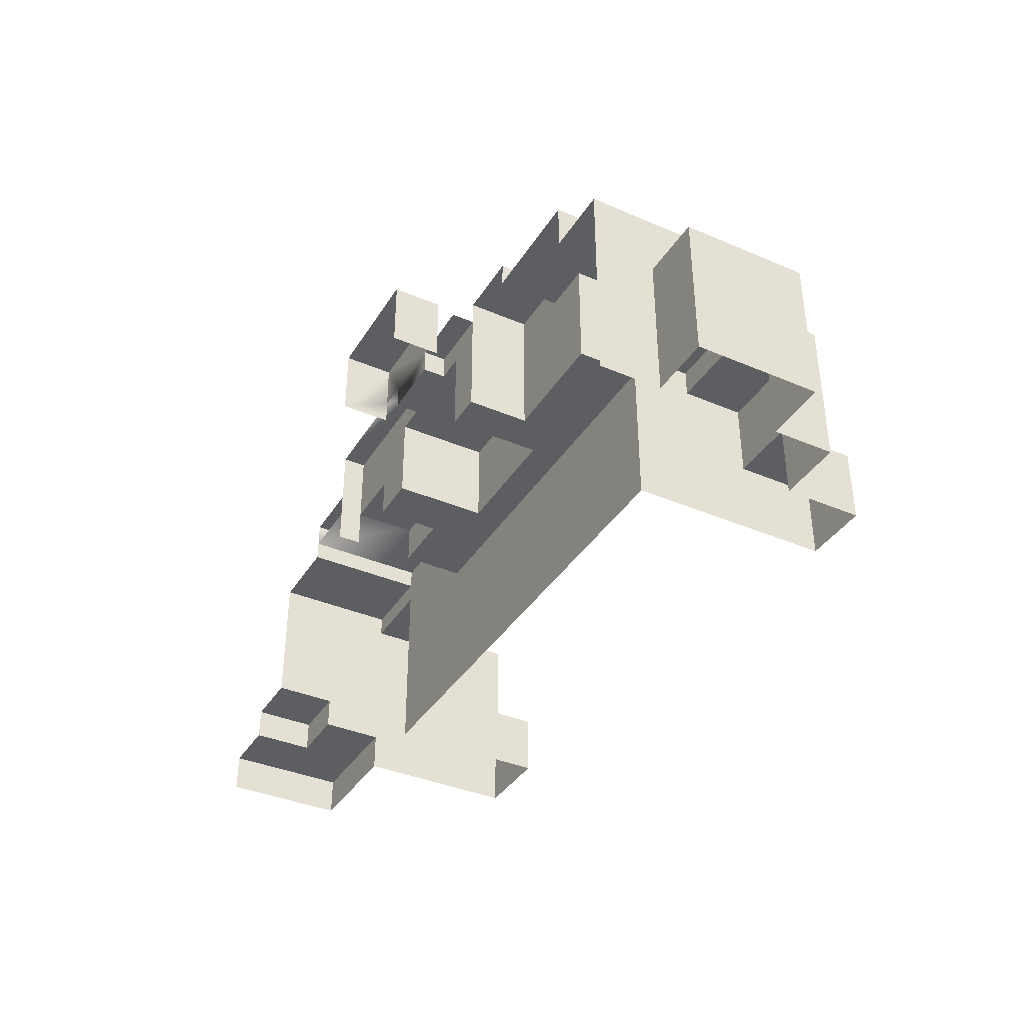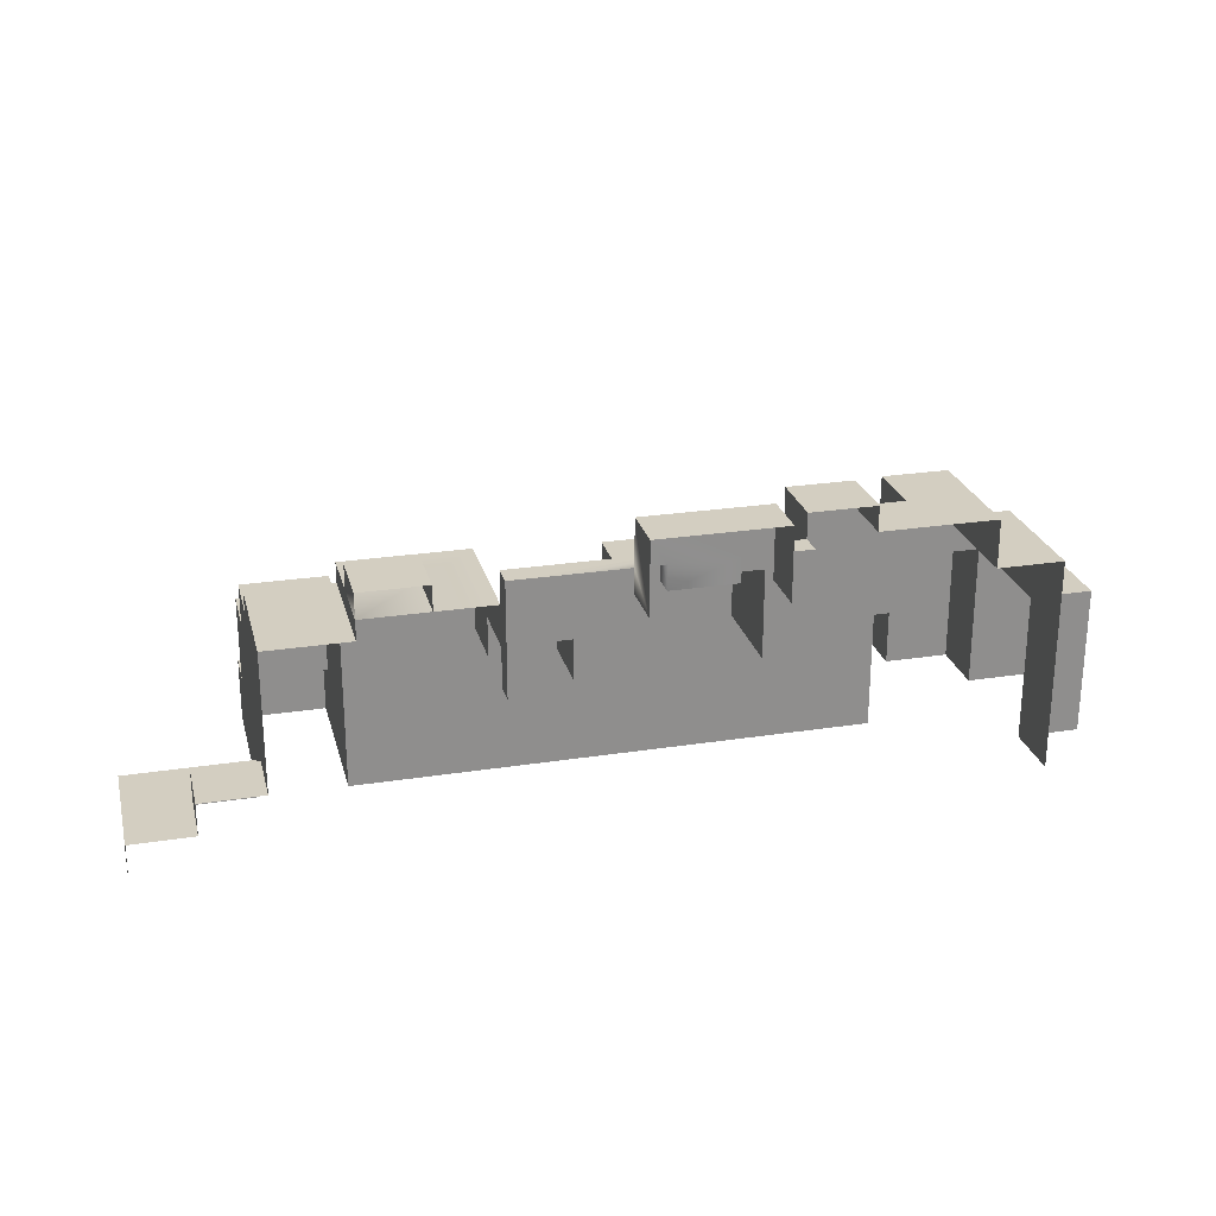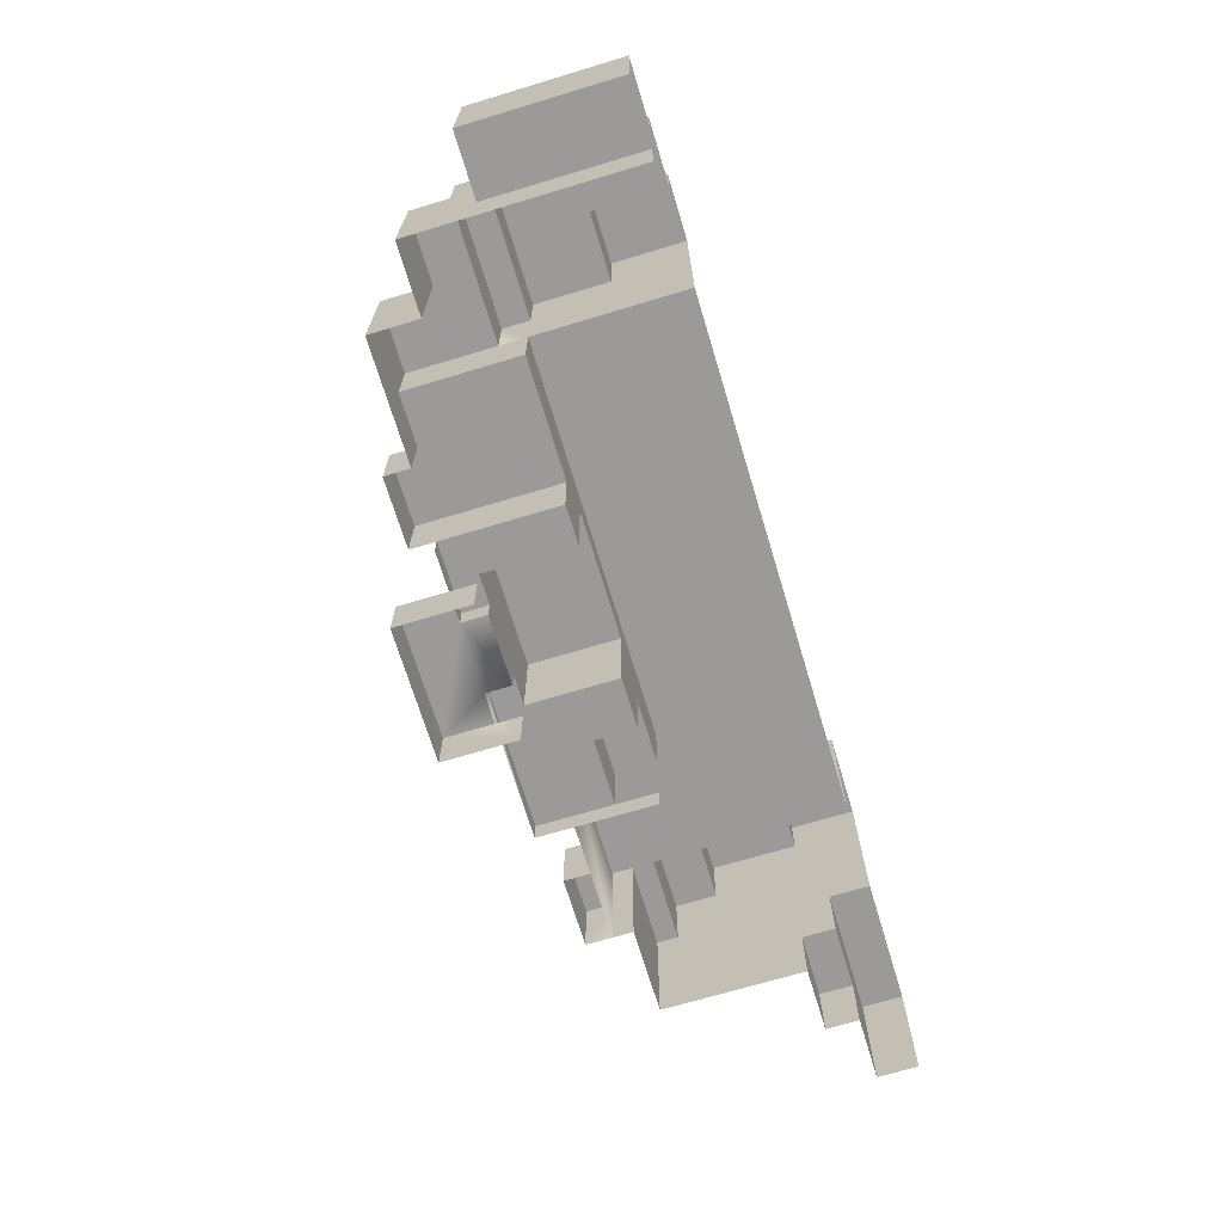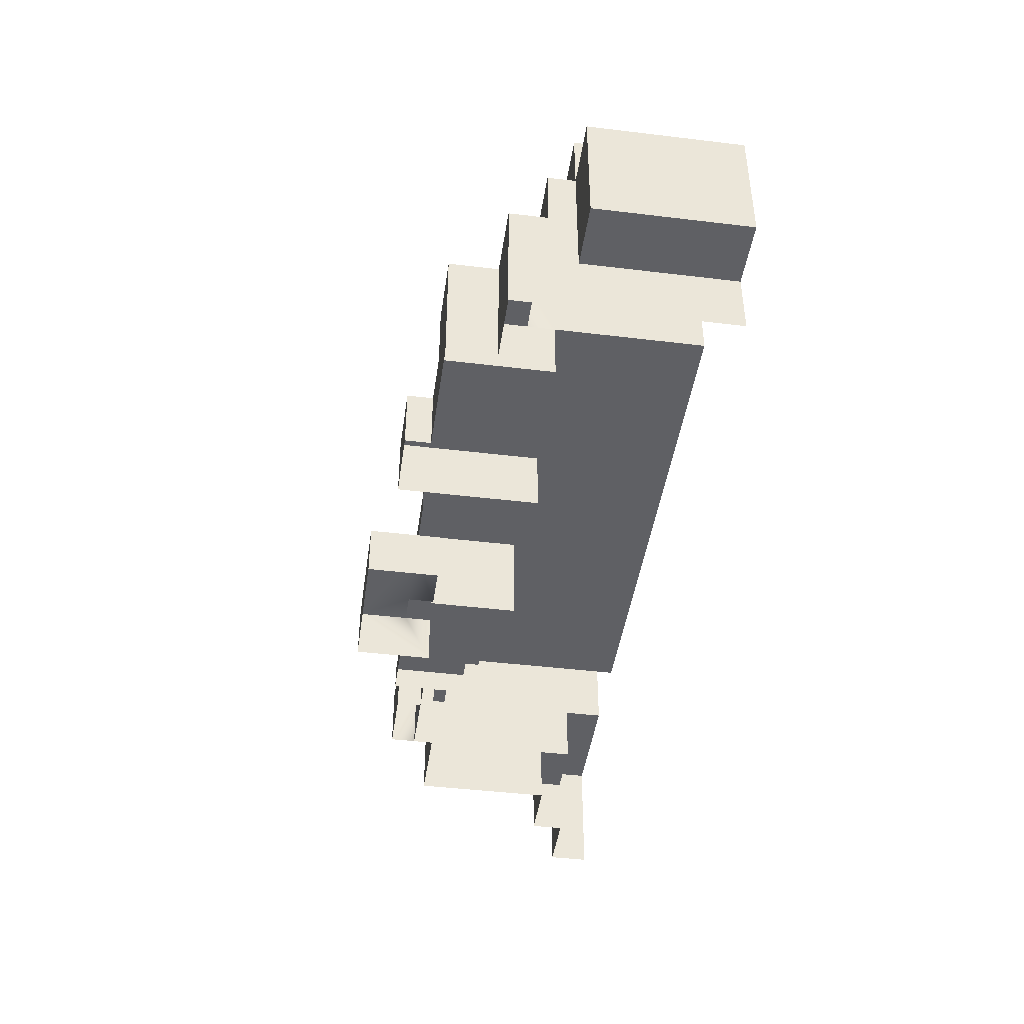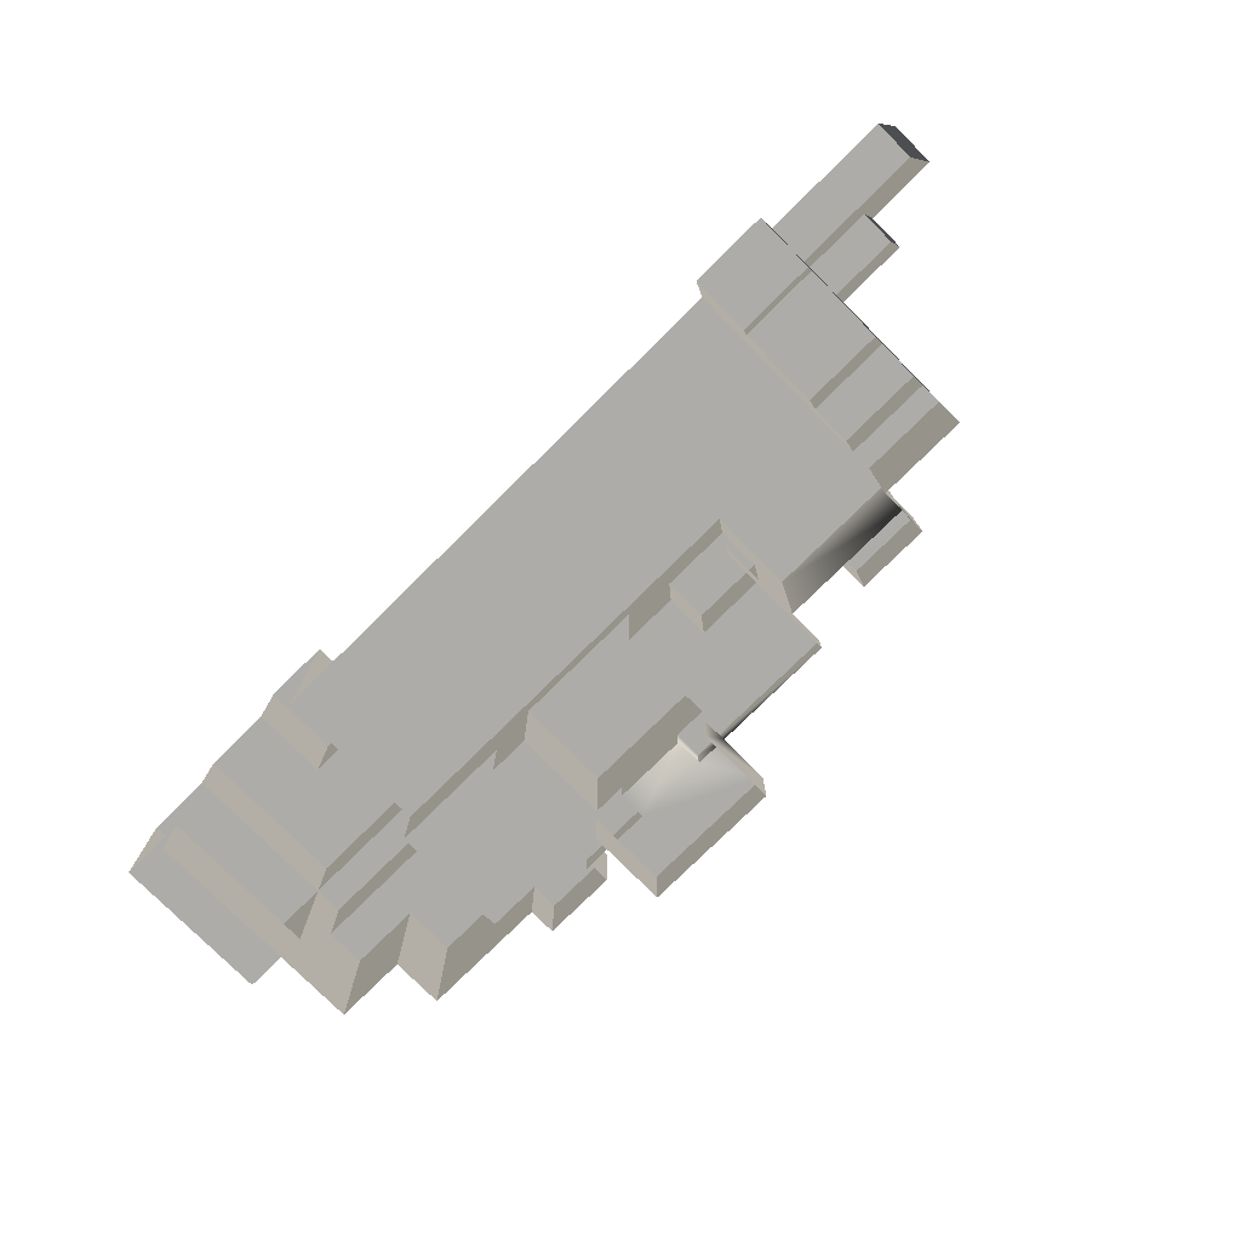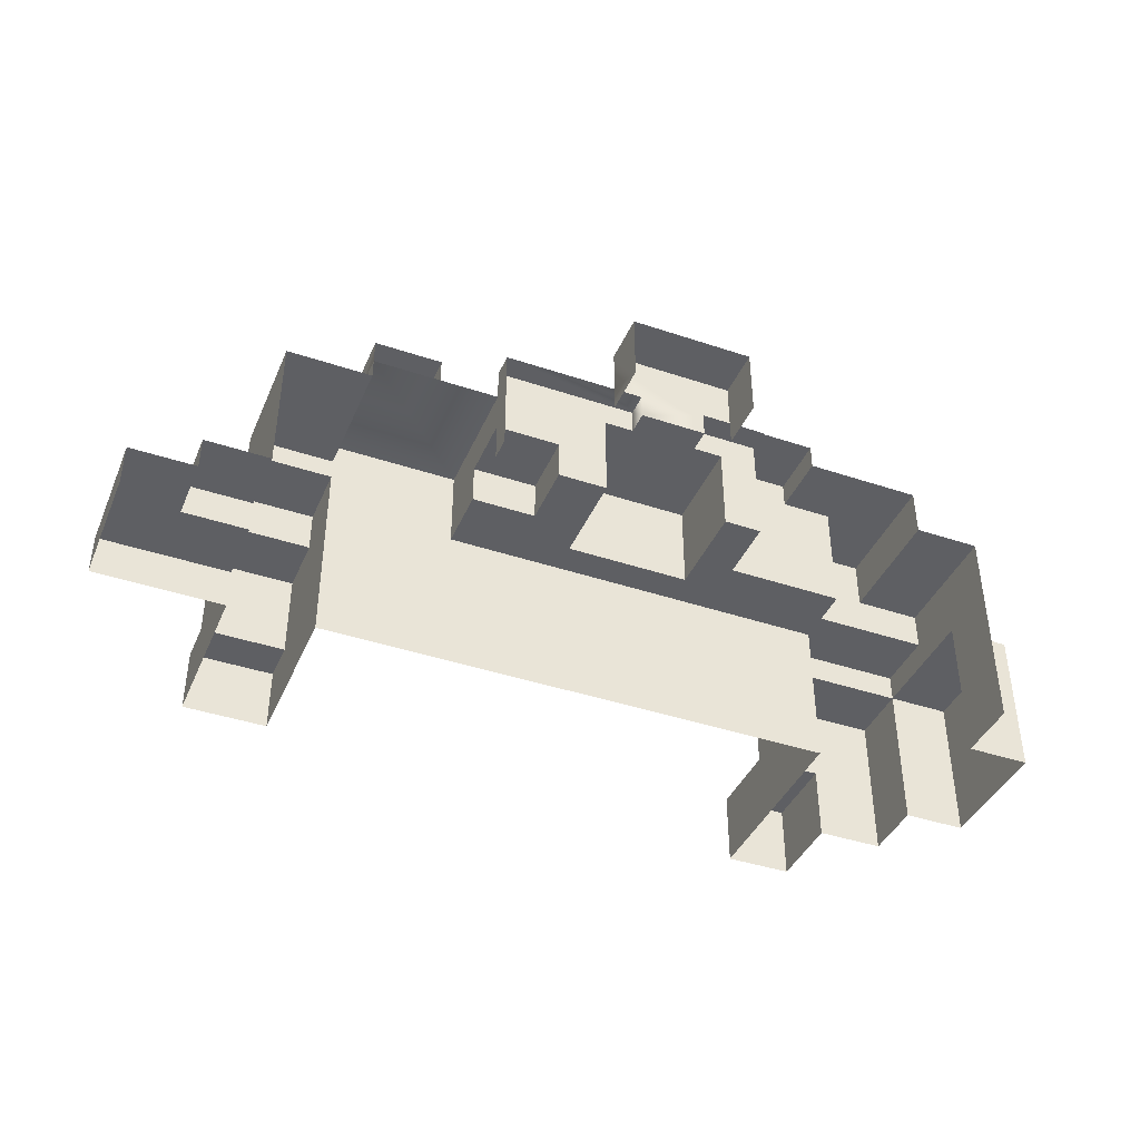
<metadata>
{"format":"obj","ext":"obj","renderer":"f3d","projection":"perspective","resolution":1024,"background":"white","views":[{"elev":-37.7,"azim":61.4,"up":"+Z"},{"elev":25.0,"azim":-14.1,"up":"+Z"},{"elev":-69.5,"azim":106.8,"up":"+Y"},{"elev":-43.9,"azim":81.9,"up":"+Y"},{"elev":-76.7,"azim":-135.3,"up":"+Y"},{"elev":-40.9,"azim":-22.2,"up":"+Z"}]}
</metadata>
<code>
g mountain
v -6.107 -6.558 7.2
v -6.107 -6.558 1.8
v -6.107 -5.442 1.8
v -6.107 -5.442 5.64
v -6.107 -5.442 7.2
v 15.91 0.5585 4.893
v 19.11 0.5585 4.893
v 19.11 -5.442 4.893
v 15.91 -5.442 4.893
v 10.29 -2.442 8.4
v 7.093 -5.442 8.4
v 7.093 -2.442 8.4
v 10.29 -5.442 8.4
v -12.11 -5.442 5.64
v -6.107 0.5585 5.64
v -6.107 -5.442 5.64
v -12.11 0.5585 5.64
v 22.11 3.558 -5.4
v 22.11 -2.442 -5.4
v 22.11 3.558 1.8
v 22.11 -2.442 1.8
v -12.11 0.5585 3.69
v -16.11 0.5585 4.681
v -16.11 0.5585 3.69
v -12.11 0.5585 4.681
v -6.107 0.5585 5.64
v -12.11 0.5585 5.64
v -6.107 0.5585 1.8
v -12.11 0.5585 -5.4
v 12.71 0.5585 -5.4
v 12.71 0.5585 1.8
v -22.11 0.5585 -3.5
v -16.11 0.5585 -3.5
v -16.11 -2.442 -3.5
v -19.11 -2.442 -3.5
v -22.11 -5.442 -3.5
v -19.11 -5.442 -3.5
v 12.71 0.5585 3.1
v 19.11 3.558 3.1
v 19.11 0.5585 3.1
v 12.71 3.558 3.1
v 15.91 -5.442 7.2
v 10.29 -5.442 7.2
v 10.29 -2.442 7.2
v 12.71 -2.442 7.2
v 15.91 0.5585 7.2
v 12.71 0.5585 7.2
v 12.71 10.4 -5.4
v 15.91 10.4 -5.4
v 12.71 10.4 -1.8
v 15.91 10.4 -1.8
v -6.107 0.5585 5.64
v -6.107 -2.442 1.8
v -6.107 -2.442 3.7
v -6.107 0.5585 1.8
v -6.107 -5.442 5.64
v -6.107 -5.442 3.7
v -16.11 0.5585 -3.5
v -22.11 0.5585 -5.4
v -16.11 0.5585 -5.4
v -22.11 0.5585 -3.5
v -16.11 -5.442 4.681
v -12.11 0.5585 4.681
v -12.11 -5.442 4.681
v -16.11 0.5585 4.681
v 19.11 -2.442 1.8
v 19.11 -2.442 -5.4
v 19.11 -5.442 -5.4
v 19.11 -5.442 4.893
v 19.11 0.5585 3.1
v 19.11 3.558 1.8
v 19.11 3.558 3.1
v 19.11 0.5585 4.893
v -16.11 -5.442 -1.956
v -19.11 -2.442 -1.956
v -16.11 -2.442 -1.956
v -19.11 -5.442 -1.956
v -12.11 3.558 3.69
v -12.11 3.558 1.737
v -12.11 0.5585 3.69
v -12.11 0.5585 -5.4
v -12.11 6.381 -2.331
v -12.11 6.381 1.737
v -12.11 8.381 -5.4
v -12.11 8.381 -2.331
v -16.11 0.5585 3.69
v -16.11 3.558 3.69
v -12.11 3.558 3.69
v -12.11 0.5585 3.69
v 0.6927 -6.558 6
v 3.893 -5.442 6
v 3.893 -6.558 6
v 0.6927 -5.442 6
v 5.293 -0.9415 6
v 5.293 -5.442 6
v -0.7073 -0.9415 6
v -0.7073 -5.442 6
v 7.093 -2.442 8.4
v 7.093 -5.442 8.4
v 7.093 -5.442 7.2
v 7.093 -5.442 1.8
v 7.093 -2.442 1.8
v 19.11 3.558 -5.4
v 22.11 3.558 1.8
v 19.11 3.558 1.8
v 22.11 3.558 -5.4
v 19.11 3.558 1.8
v 22.11 3.558 1.8
v 22.11 -2.442 1.8
v 19.11 -2.442 1.8
v 15.91 -5.442 7.2
v 15.91 0.5585 7.2
v 15.91 0.5585 4.893
v 15.91 -5.442 4.893
v -16.11 3.558 3.69
v -16.11 0.5585 3.69
v -16.11 0.5585 -3.5
v -16.11 3.558 1.737
v -16.11 0.5585 -5.4
v -16.11 -2.442 -1.956
v -16.11 -2.442 -3.5
v -16.11 -5.442 4.681
v -16.11 -5.442 -1.956
v -16.11 0.5585 4.681
v -16.11 6.381 1.737
v -16.11 6.381 -2.331
v -16.11 8.381 -5.4
v -16.11 8.381 -2.331
v -22.11 -5.442 -3.5
v -22.11 0.5585 -5.4
v -22.11 0.5585 -3.5
v -22.11 -5.442 -5.4
v -6.107 -6.558 7.2
v -6.107 -5.442 7.2
v 0.6927 -5.442 7.2
v -0.7073 -6.558 7.2
v 0.6927 -6.558 7.2
v 3.893 -6.558 7.2
v 3.893 -5.442 7.2
v 7.093 -5.442 7.2
v 5.293 -6.558 7.2
v 7.093 -6.558 7.2
v 22.11 -2.442 -5.4
v 19.11 -2.442 1.8
v 22.11 -2.442 1.8
v 19.11 -2.442 -5.4
v 12.71 0.5585 7.2
v 12.71 -2.442 1.8
v 12.71 0.5585 1.8
v 12.71 -2.442 7.2
v 12.71 0.5585 7.2
v 12.71 0.5585 1.8
v 12.71 0.5585 3.1
v -19.11 -2.442 -3.5
v -16.11 -2.442 -1.956
v -19.11 -2.442 -1.956
v -16.11 -2.442 -3.5
v -19.11 -2.442 -1.956
v -19.11 -5.442 -3.5
v -19.11 -2.442 -3.5
v -19.11 -5.442 -1.956
v 12.71 3.558 3.1
v 19.11 3.558 1.8
v 19.11 3.558 3.1
v 12.71 3.558 1.8
v 10.29 -5.442 7.2
v 10.29 -2.442 8.4
v 10.29 -2.442 7.2
v 10.29 -5.442 8.4
v 3.893 -5.442 6
v 3.893 -6.558 7.2
v 3.893 -6.558 6
v 3.893 -5.442 7.2
v 12.71 3.558 3.1
v 12.71 0.5585 1.8
v 12.71 3.558 1.8
v 12.71 0.5585 3.1
v 12.71 6.558 -1.8
v 12.71 6.558 1.8
v 12.71 0.5585 -5.4
v 12.71 10.4 -1.8
v 12.71 10.4 -5.4
v -12.11 -5.442 5.64
v -12.11 0.5585 4.681
v -12.11 0.5585 5.64
v -12.11 -5.442 4.681
v 0.6927 -6.558 6
v 0.6927 -5.442 7.2
v 0.6927 -5.442 6
v 0.6927 -6.558 7.2
v -16.11 3.558 3.69
v -16.11 3.558 1.737
v -12.11 3.558 1.737
v -12.11 3.558 3.69
v -16.11 6.381 1.737
v -16.11 6.381 -2.331
v -12.11 6.381 1.737
v -12.11 6.381 -2.331
v -16.11 3.558 1.737
v -16.11 6.381 1.737
v -12.11 6.381 1.737
v -12.11 3.558 1.737
v -12.11 8.381 -2.331
v -16.11 8.381 -2.331
v -12.11 8.381 -5.4
v -16.11 8.381 -5.4
v -16.11 6.381 -2.331
v -16.11 8.381 -2.331
v -12.11 8.381 -2.331
v -12.11 6.381 -2.331
v 12.71 6.558 -1.8
v 15.91 6.558 -1.8
v 12.71 6.558 1.8
v 19.11 6.558 1.8
v 15.91 6.558 -5.4
v 19.11 6.558 -5.4
v 12.71 6.558 -1.8
v 12.71 10.4 -1.8
v 15.91 10.4 -1.8
v 15.91 6.558 -1.8
v 15.91 6.558 -1.8
v 15.91 10.4 -1.8
v 15.91 10.4 -5.4
v 15.91 6.558 -5.4
v 12.71 3.558 1.8
v 12.71 6.558 1.8
v 19.11 3.558 1.8
v 19.11 6.558 1.8
v -3.051 -2.442 1.8
v -6.107 0.5585 1.8
v -0.7073 -0.9415 1.8
v -6.107 -2.442 1.8
v 5.293 -0.9415 1.8
v 12.71 0.5585 1.8
v 7.093 -2.442 1.8
v 12.71 -2.442 1.8
v 5.293 -5.442 1.8
v 7.093 -5.442 1.8
v -0.7073 -5.442 1.8
v -3.051 -5.442 1.8
v 19.11 3.558 1.8
v 19.11 6.558 -5.4
v 19.11 3.558 -5.4
v 19.11 6.558 1.8
v 7.093 -2.442 8.4
v 10.29 -2.442 7.2
v 10.29 -2.442 8.4
v 7.093 -2.442 1.8
v 12.71 -2.442 1.8
v 12.71 -2.442 7.2
v 12.71 0.5585 7.2
v 15.91 0.5585 4.893
v 15.91 0.5585 7.2
v 12.71 0.5585 3.1
v 19.11 0.5585 3.1
v 19.11 0.5585 4.893
v -8.907 -2.442 6.84
v -12.11 -5.442 6.84
v -12.11 -2.442 6.84
v -8.907 -5.442 6.84
v -12.11 -2.442 5.64
v -12.11 -5.442 6.84
v -12.11 -5.442 5.64
v -12.11 -2.442 6.84
v -8.907 -5.442 5.64
v -8.907 -2.442 6.84
v -8.907 -2.442 5.64
v -8.907 -5.442 6.84
v -12.11 -2.442 6.84
v -8.907 -2.442 5.64
v -8.907 -2.442 6.84
v -12.11 -2.442 5.64
v -3.051 -5.442 1.8
v -0.7073 -5.442 1.8
v -0.7073 -5.442 6
v -3.051 -5.442 3.7
v -6.107 -5.442 3.7
v -6.107 -5.442 5.64
v -6.107 -5.442 7.2
v 0.6927 -5.442 6
v 0.6927 -5.442 7.2
v -3.051 -2.442 3.7
v -3.051 -5.442 3.7
v -6.107 -5.442 3.7
v -6.107 -2.442 3.7
v -3.051 -5.442 3.7
v -3.051 -2.442 3.7
v -3.051 -2.442 1.8
v -3.051 -5.442 1.8
v -6.107 -2.442 3.7
v -6.107 -2.442 1.8
v -3.051 -2.442 1.8
v -3.051 -2.442 3.7
v 5.293 -5.442 6
v 5.293 -0.9415 6
v 5.293 -0.9415 1.8
v 5.293 -5.442 1.8
v -0.7073 -5.442 6
v -0.7073 -5.442 1.8
v -0.7073 -0.9415 1.8
v -0.7073 -0.9415 6
v 5.293 -6.558 9.439
v 5.293 -8.972 9.439
v -0.7073 -8.972 9.439
v -0.7073 -6.558 9.439
v 5.293 -8.972 9.439
v 5.293 -6.558 9.439
v 5.293 -6.558 7.2
v 5.293 -8.972 7.2
v 5.293 -8.972 6
v 5.293 -6.558 6
v -0.7073 -6.558 9.439
v -0.7073 -6.558 7.2
v 0.6927 -6.558 7.2
v 3.893 -6.558 7.2
v 0.6927 -6.558 6
v 3.893 -6.558 6
v 5.293 -6.558 9.439
v 5.293 -6.558 7.2
v -0.7073 -6.558 7.2
v -0.7073 -8.972 6
v -0.7073 -6.558 6
v -0.7073 -6.558 9.439
v -0.7073 -8.972 9.439
v 5.293 -0.9415 6
v -0.7073 -0.9415 6
v -0.7073 -0.9415 1.8
v 5.293 -0.9415 1.8
v 3.893 -5.442 6
v 5.293 -5.442 6
v 7.093 -5.442 7.2
v 3.893 -5.442 7.2
v 5.293 -5.442 1.8
v 7.093 -5.442 1.8
g mountain_0
f 3 2 1
f 4 3 1
f 5 4 1
f 8 7 6
f 9 8 6
f 12 11 10
f 13 10 11
f 16 15 14
f 17 14 15
f 20 19 18
f 21 19 20
f 24 23 22
f 25 22 23
f 22 25 26
f 25 27 26
f 28 22 26
f 29 22 28
f 28 30 29
f 30 28 31
f 34 33 32
f 35 34 32
f 36 35 32
f 37 35 36
f 40 39 38
f 41 38 39
f 44 43 42
f 45 44 42
f 46 45 42
f 47 45 46
f 50 49 48
f 51 49 50
f 54 53 52
f 55 52 53
f 52 56 54
f 56 57 54
f 60 59 58
f 61 58 59
f 64 63 62
f 65 62 63
f 68 67 66
f 69 68 66
f 70 69 66
f 71 70 66
f 72 70 71
f 73 69 70
f 76 75 74
f 77 74 75
f 80 79 78
f 81 79 80
f 81 82 79
f 82 83 79
f 81 84 82
f 84 85 82
f 88 87 86
f 89 88 86
f 92 91 90
f 93 90 91
f 93 91 94
f 91 95 94
f 96 93 94
f 97 93 96
f 100 99 98
f 101 100 98
f 102 101 98
f 105 104 103
f 106 103 104
f 109 108 107
f 110 109 107
f 113 112 111
f 114 113 111
f 117 116 115
f 118 117 115
f 119 117 118
f 120 116 117
f 121 120 117
f 122 116 120
f 123 122 120
f 124 116 122
f 118 125 119
f 125 126 119
f 126 127 119
f 126 128 127
f 131 130 129
f 132 129 130
f 135 134 133
f 136 135 133
f 137 135 136
f 140 139 138
f 141 140 138
f 142 140 141
f 145 144 143
f 146 143 144
f 149 148 147
f 150 147 148
f 153 152 151
f 156 155 154
f 157 154 155
f 160 159 158
f 161 158 159
f 164 163 162
f 165 162 163
f 168 167 166
f 169 166 167
f 172 171 170
f 173 170 171
f 176 175 174
f 177 174 175
f 175 176 178
f 179 178 176
f 178 180 175
f 178 181 180
f 181 182 180
f 185 184 183
f 186 183 184
f 189 188 187
f 190 187 188
f 193 192 191
f 194 193 191
f 197 196 195
f 198 196 197
f 201 200 199
f 202 201 199
f 205 204 203
f 206 204 205
f 209 208 207
f 210 209 207
f 213 212 211
f 214 212 213
f 214 215 212
f 216 215 214
f 219 218 217
f 220 219 217
f 223 222 221
f 224 223 221
f 227 226 225
f 228 226 227
f 231 230 229
f 230 232 229
f 230 231 233
f 234 230 233
f 234 233 235
f 235 236 234
f 235 233 237
f 238 235 237
f 239 231 229
f 240 239 229
f 243 242 241
f 242 244 241
f 247 246 245
f 245 246 248
f 246 249 248
f 250 249 246
f 253 252 251
f 252 254 251
f 255 254 252
f 256 255 252
f 259 258 257
f 260 257 258
f 263 262 261
f 264 261 262
f 267 266 265
f 268 265 266
f 271 270 269
f 272 269 270
f 275 274 273
f 273 276 275
f 276 277 275
f 277 278 275
f 279 275 278
f 280 275 279
f 281 280 279
f 284 283 282
f 285 284 282
f 288 287 286
f 289 288 286
f 292 291 290
f 293 292 290
f 296 295 294
f 297 296 294
f 300 299 298
f 301 300 298
f 304 303 302
f 305 304 302
f 308 307 306
f 309 308 306
f 310 308 309
f 311 308 310
f 314 313 312
f 315 314 312
f 316 314 315
f 317 316 315
f 318 315 312
f 319 315 318
f 322 321 320
f 323 320 321
f 324 323 321
f 327 326 325
f 328 327 325
f 331 330 329
f 332 331 329
f 333 330 331
f 334 333 331

</code>
